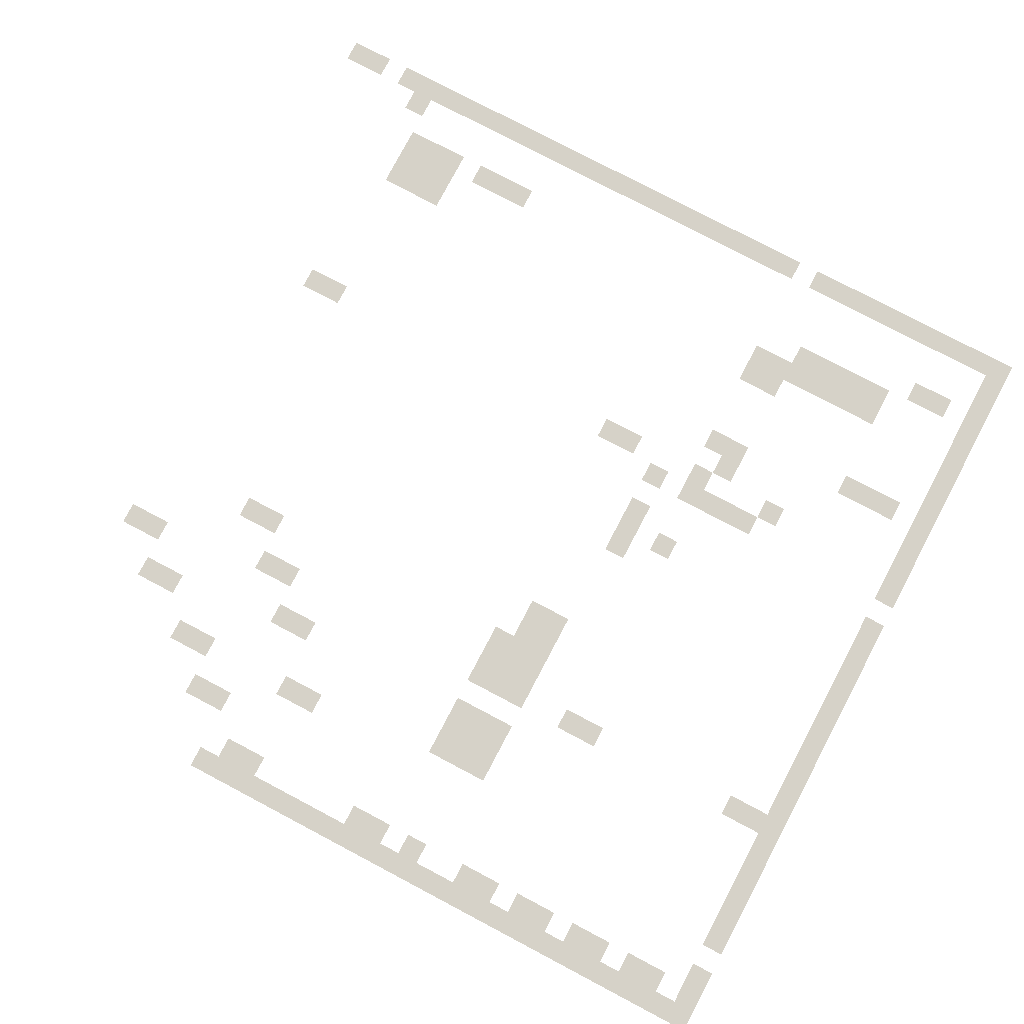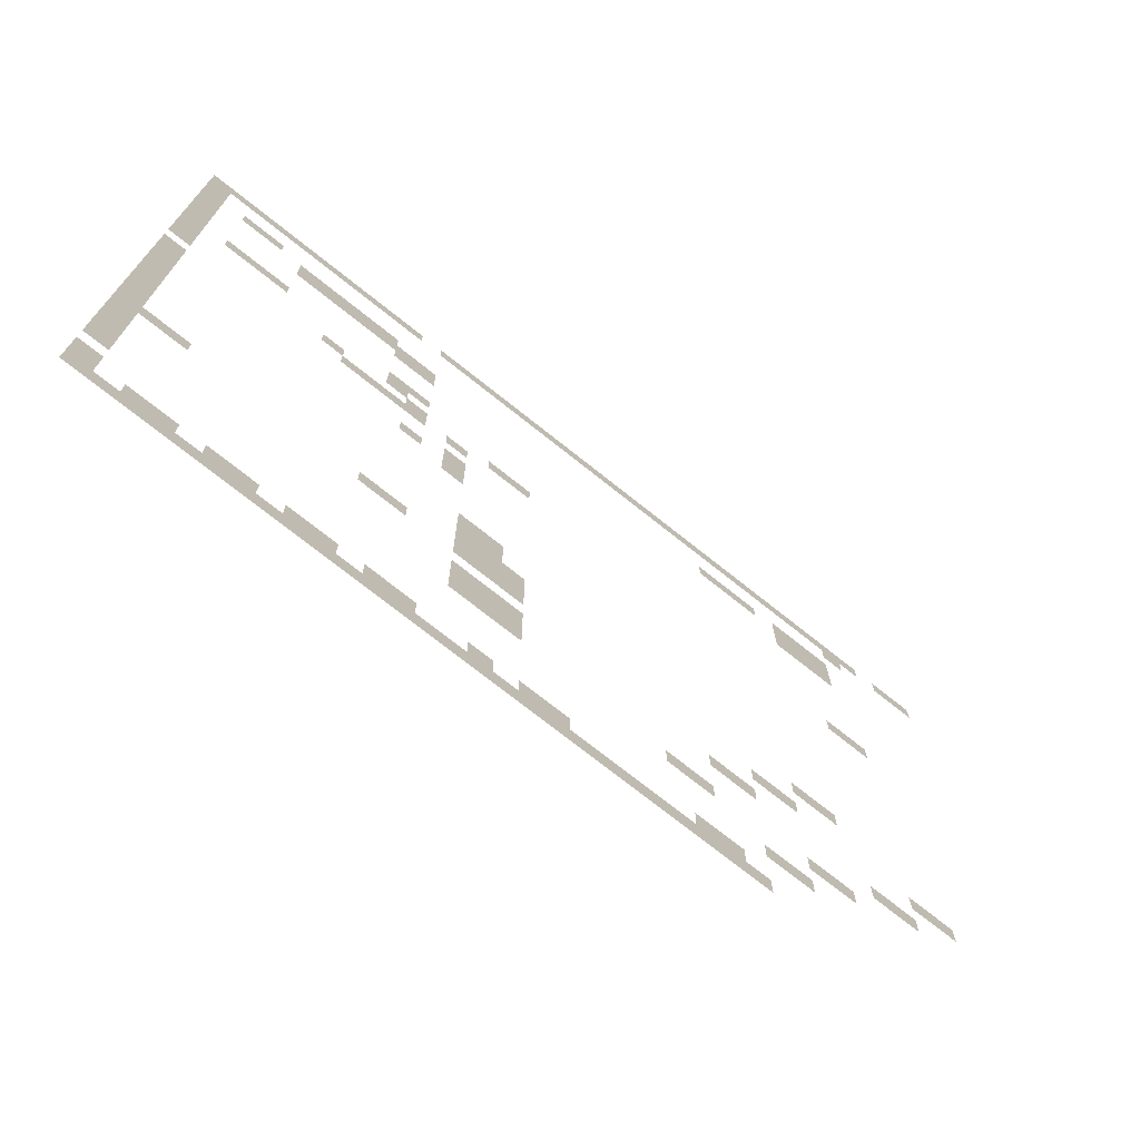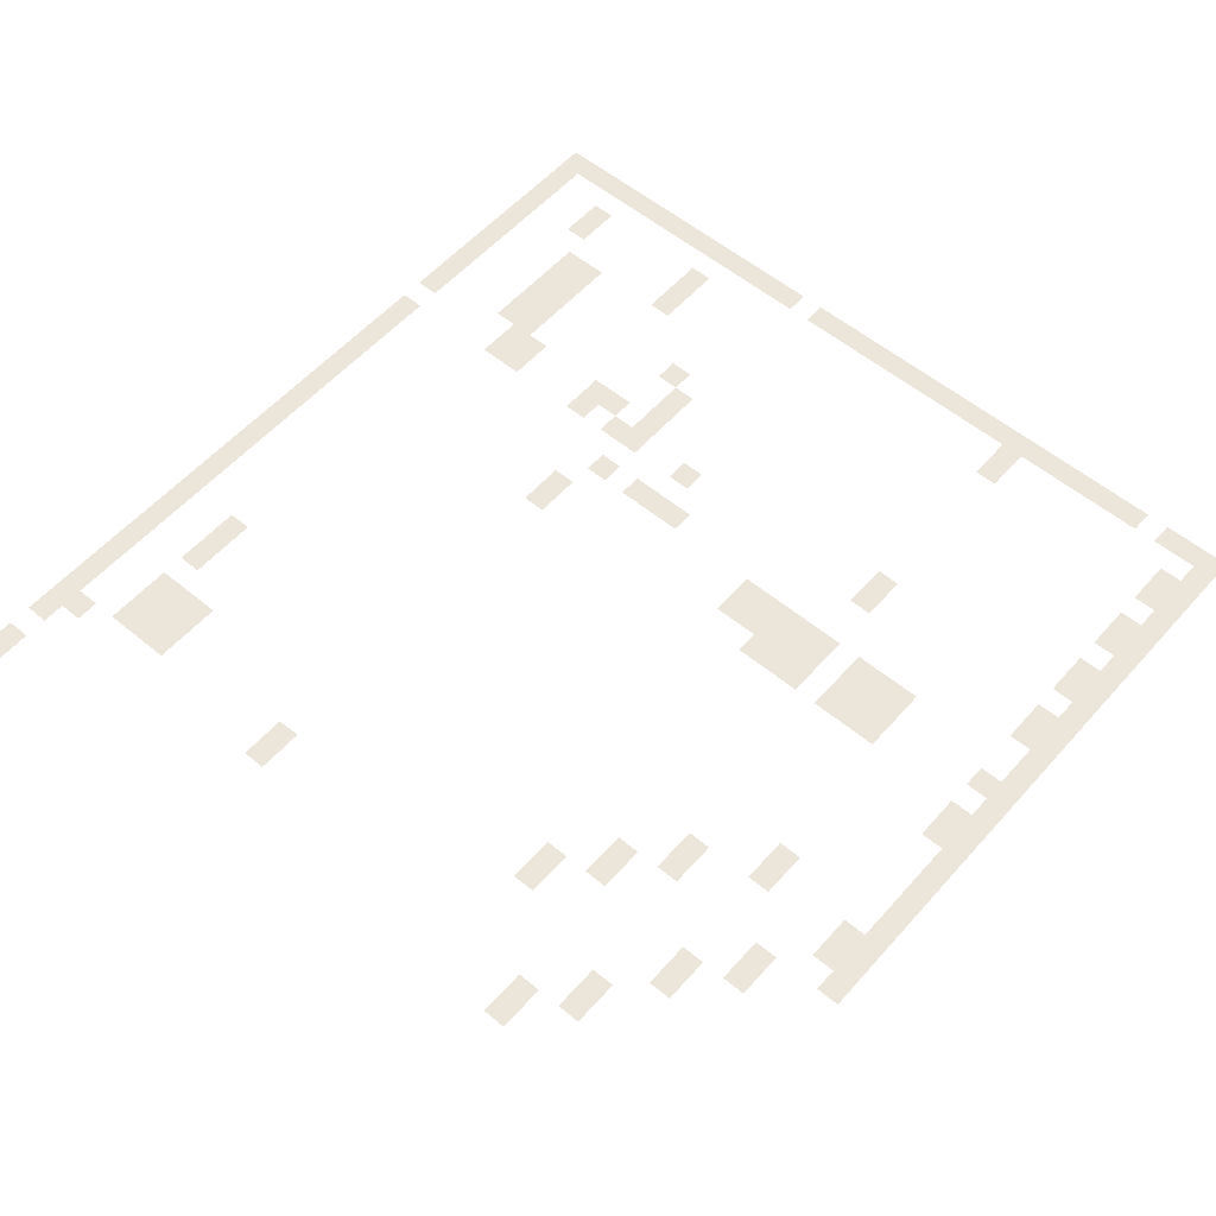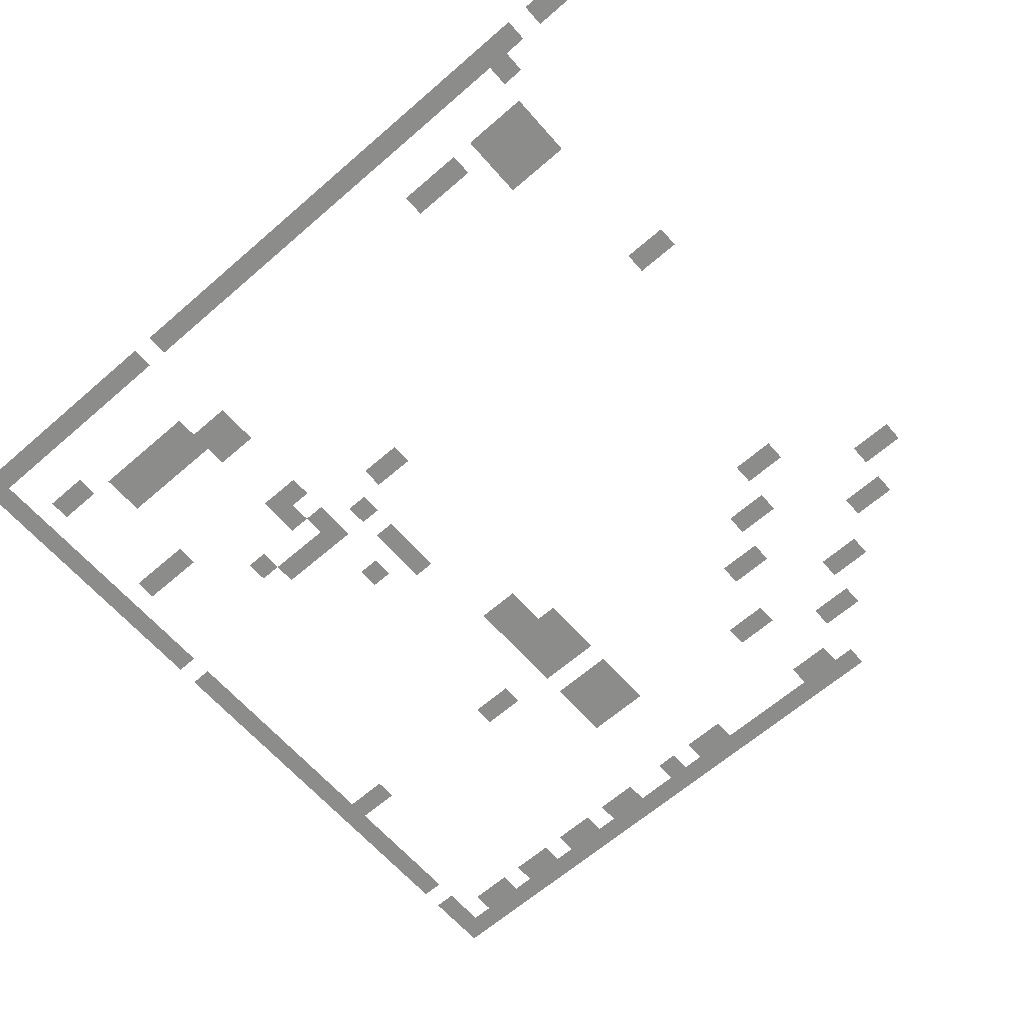
<metadata>
{"format":"obj","ext":"obj","renderer":"f3d","projection":"perspective","resolution":1024,"background":"white","views":[{"elev":78.3,"azim":27.8,"up":"+Z"},{"elev":-73.8,"azim":141.5,"up":"+Y"},{"elev":56.2,"azim":-49.1,"up":"+Z"},{"elev":-64.1,"azim":-138.8,"up":"+Z"}]}
</metadata>
<code>
v -37 -1 0
v -38 -1 0
v -38 0 0
v -37 0 0
v -36 -1 0
v -37 -1 0
v -37 0 0
v -36 0 0
v -34 -1 0
v -35 -1 0
v -35 0 0
v -34 0 0
v -33 -1 0
v -34 -1 0
v -34 0 0
v -33 0 0
v -32 -1 0
v -33 -1 0
v -33 0 0
v -32 0 0
v -31 -1 0
v -32 -1 0
v -32 0 0
v -31 0 0
v -30 -1 0
v -31 -1 0
v -31 0 0
v -30 0 0
v -29 -1 0
v -30 -1 0
v -30 0 0
v -29 0 0
v -28 -1 0
v -29 -1 0
v -29 0 0
v -28 0 0
v -27 -1 0
v -28 -1 0
v -28 0 0
v -27 0 0
v -26 -1 0
v -27 -1 0
v -27 0 0
v -26 0 0
v -25 -1 0
v -26 -1 0
v -26 0 0
v -25 0 0
v -24 -1 0
v -25 -1 0
v -25 0 0
v -24 0 0
v -23 -1 0
v -24 -1 0
v -24 0 0
v -23 0 0
v -22 -1 0
v -23 -1 0
v -23 0 0
v -22 0 0
v -21 -1 0
v -22 -1 0
v -22 0 0
v -21 0 0
v -20 -1 0
v -21 -1 0
v -21 0 0
v -20 0 0
v -19 -1 0
v -20 -1 0
v -20 0 0
v -19 0 0
v -18 -1 0
v -19 -1 0
v -19 0 0
v -18 0 0
v -17 -1 0
v -18 -1 0
v -18 0 0
v -17 0 0
v -16 -1 0
v -17 -1 0
v -17 0 0
v -16 0 0
v -15 -1 0
v -16 -1 0
v -16 0 0
v -15 0 0
v -14 -1 0
v -15 -1 0
v -15 0 0
v -14 0 0
v -13 -1 0
v -14 -1 0
v -14 0 0
v -13 0 0
v -12 -1 0
v -13 -1 0
v -13 0 0
v -12 0 0
v -10 -1 0
v -11 -1 0
v -11 0 0
v -10 0 0
v -9 -1 0
v -10 -1 0
v -10 0 0
v -9 0 0
v -8 -1 0
v -9 -1 0
v -9 0 0
v -8 0 0
v -7 -1 0
v -8 -1 0
v -8 0 0
v -7 0 0
v -6 -1 0
v -7 -1 0
v -7 0 0
v -6 0 0
v -5 -1 0
v -6 -1 0
v -6 0 0
v -5 0 0
v -4 -1 0
v -5 -1 0
v -5 0 0
v -4 0 0
v -3 -1 0
v -4 -1 0
v -4 0 0
v -3 0 0
v -2 -1 0
v -3 -1 0
v -3 0 0
v -2 0 0
v -1 -1 0
v -2 -1 0
v -2 0 0
v -1 0 0
v 0 -1 0
v -1 -1 0
v -1 0 0
v 0 0 0
v -33 -2 0
v -34 -2 0
v -34 -1 0
v -33 -1 0
v 0 -2 0
v -1 -2 0
v -1 -1 0
v 0 -1 0
v 0 -3 0
v -1 -3 0
v -1 -2 0
v 0 -2 0
v -32 -4 0
v -33 -4 0
v -33 -3 0
v -32 -3 0
v -31 -4 0
v -32 -4 0
v -32 -3 0
v -31 -3 0
v -30 -4 0
v -31 -4 0
v -31 -3 0
v -30 -3 0
v -28 -4 0
v -29 -4 0
v -29 -3 0
v -28 -3 0
v -27 -4 0
v -28 -4 0
v -28 -3 0
v -27 -3 0
v -26 -4 0
v -27 -4 0
v -27 -3 0
v -26 -3 0
v -3 -4 0
v -4 -4 0
v -4 -3 0
v -3 -3 0
v -2 -4 0
v -3 -4 0
v -3 -3 0
v -2 -3 0
v 0 -4 0
v -1 -4 0
v -1 -3 0
v 0 -3 0
v -32 -5 0
v -33 -5 0
v -33 -4 0
v -32 -4 0
v -31 -5 0
v -32 -5 0
v -32 -4 0
v -31 -4 0
v -30 -5 0
v -31 -5 0
v -31 -4 0
v -30 -4 0
v -9 -5 0
v -10 -5 0
v -10 -4 0
v -9 -4 0
v -8 -5 0
v -9 -5 0
v -9 -4 0
v -8 -4 0
v -7 -5 0
v -8 -5 0
v -8 -4 0
v -7 -4 0
v -6 -5 0
v -7 -5 0
v -7 -4 0
v -6 -4 0
v -5 -5 0
v -6 -5 0
v -6 -4 0
v -5 -4 0
v 0 -5 0
v -1 -5 0
v -1 -4 0
v 0 -4 0
v -32 -6 0
v -33 -6 0
v -33 -5 0
v -32 -5 0
v -31 -6 0
v -32 -6 0
v -32 -5 0
v -31 -5 0
v -30 -6 0
v -31 -6 0
v -31 -5 0
v -30 -5 0
v -11 -6 0
v -12 -6 0
v -12 -5 0
v -11 -5 0
v -10 -6 0
v -11 -6 0
v -11 -5 0
v -10 -5 0
v -9 -6 0
v -10 -6 0
v -10 -5 0
v -9 -5 0
v -8 -6 0
v -9 -6 0
v -9 -5 0
v -8 -5 0
v -7 -6 0
v -8 -6 0
v -8 -5 0
v -7 -5 0
v -6 -6 0
v -7 -6 0
v -7 -5 0
v -6 -5 0
v -5 -6 0
v -6 -6 0
v -6 -5 0
v -5 -5 0
v 0 -6 0
v -1 -6 0
v -1 -5 0
v 0 -5 0
v -11 -7 0
v -12 -7 0
v -12 -6 0
v -11 -6 0
v -10 -7 0
v -11 -7 0
v -11 -6 0
v -10 -6 0
v 0 -7 0
v -1 -7 0
v -1 -6 0
v 0 -6 0
v 0 -8 0
v -1 -8 0
v -1 -7 0
v 0 -7 0
v 0 -9 0
v -1 -9 0
v -1 -8 0
v 0 -8 0
v -4 -10 0
v -5 -10 0
v -5 -9 0
v -4 -9 0
v -3 -10 0
v -4 -10 0
v -4 -9 0
v -3 -9 0
v -2 -10 0
v -3 -10 0
v -3 -9 0
v -2 -9 0
v 0 -10 0
v -1 -10 0
v -1 -9 0
v 0 -9 0
v -11 -11 0
v -12 -11 0
v -12 -10 0
v -11 -10 0
v -10 -11 0
v -11 -11 0
v -11 -10 0
v -10 -10 0
v 0 -11 0
v -1 -11 0
v -1 -10 0
v 0 -10 0
v -10 -12 0
v -11 -12 0
v -11 -11 0
v -10 -11 0
v 0 -12 0
v -1 -12 0
v -1 -11 0
v 0 -11 0
v -33 -13 0
v -34 -13 0
v -34 -12 0
v -33 -12 0
v -32 -13 0
v -33 -13 0
v -33 -12 0
v -32 -12 0
v -16 -13 0
v -17 -13 0
v -17 -12 0
v -16 -12 0
v -15 -13 0
v -16 -13 0
v -16 -12 0
v -15 -12 0
v -11 -13 0
v -12 -13 0
v -12 -12 0
v -11 -12 0
v -7 -13 0
v -8 -13 0
v -8 -12 0
v -7 -12 0
v 0 -13 0
v -1 -13 0
v -1 -12 0
v 0 -12 0
v -13 -14 0
v -14 -14 0
v -14 -13 0
v -13 -13 0
v -11 -14 0
v -12 -14 0
v -12 -13 0
v -11 -13 0
v -10 -14 0
v -11 -14 0
v -11 -13 0
v -10 -13 0
v -9 -14 0
v -10 -14 0
v -10 -13 0
v -9 -13 0
v -8 -14 0
v -9 -14 0
v -9 -13 0
v -8 -13 0
v 0 -14 0
v -1 -14 0
v -1 -13 0
v 0 -13 0
v -13 -16 0
v -14 -16 0
v -14 -15 0
v -13 -15 0
v 0 -16 0
v -1 -16 0
v -1 -15 0
v 0 -15 0
v -13 -17 0
v -14 -17 0
v -14 -16 0
v -13 -16 0
v -11 -17 0
v -12 -17 0
v -12 -16 0
v -11 -16 0
v 0 -17 0
v -1 -17 0
v -1 -16 0
v 0 -16 0
v -13 -18 0
v -14 -18 0
v -14 -17 0
v -13 -17 0
v 0 -18 0
v -1 -18 0
v -1 -17 0
v 0 -17 0
v 0 -19 0
v -1 -19 0
v -1 -18 0
v 0 -18 0
v 0 -20 0
v -1 -20 0
v -1 -19 0
v 0 -19 0
v 0 -21 0
v -1 -21 0
v -1 -20 0
v 0 -20 0
v 0 -22 0
v -1 -22 0
v -1 -21 0
v 0 -21 0
v -15 -23 0
v -16 -23 0
v -16 -22 0
v -15 -22 0
v -14 -23 0
v -15 -23 0
v -15 -22 0
v -14 -22 0
v 0 -23 0
v -1 -23 0
v -1 -22 0
v 0 -22 0
v -15 -24 0
v -16 -24 0
v -16 -23 0
v -15 -23 0
v -14 -24 0
v -15 -24 0
v -15 -23 0
v -14 -23 0
v 0 -24 0
v -1 -24 0
v -1 -23 0
v 0 -23 0
v -30 -25 0
v -31 -25 0
v -31 -24 0
v -30 -24 0
v -29 -25 0
v -30 -25 0
v -30 -24 0
v -29 -24 0
v -16 -25 0
v -17 -25 0
v -17 -24 0
v -16 -24 0
v -15 -25 0
v -16 -25 0
v -16 -24 0
v -15 -24 0
v -14 -25 0
v -15 -25 0
v -15 -24 0
v -14 -24 0
v 0 -25 0
v -1 -25 0
v -1 -24 0
v 0 -24 0
v -16 -26 0
v -17 -26 0
v -17 -25 0
v -16 -25 0
v -15 -26 0
v -16 -26 0
v -16 -25 0
v -15 -25 0
v -14 -26 0
v -15 -26 0
v -15 -25 0
v -14 -25 0
v 0 -26 0
v -1 -26 0
v -1 -25 0
v 0 -25 0
v -28 -27 0
v -29 -27 0
v -29 -26 0
v -28 -26 0
v -27 -27 0
v -28 -27 0
v -28 -26 0
v -27 -26 0
v -16 -27 0
v -17 -27 0
v -17 -26 0
v -16 -26 0
v -15 -27 0
v -16 -27 0
v -16 -26 0
v -15 -26 0
v -14 -27 0
v -15 -27 0
v -15 -26 0
v -14 -26 0
v -11 -27 0
v -12 -27 0
v -12 -26 0
v -11 -26 0
v -10 -27 0
v -11 -27 0
v -11 -26 0
v -10 -26 0
v -2 -27 0
v -3 -27 0
v -3 -26 0
v -2 -26 0
v -1 -27 0
v -2 -27 0
v -2 -26 0
v -1 -26 0
v 0 -27 0
v -1 -27 0
v -1 -26 0
v 0 -26 0
v -35 -28 0
v -36 -28 0
v -36 -27 0
v -35 -27 0
v -34 -28 0
v -35 -28 0
v -35 -27 0
v -34 -27 0
v 0 -28 0
v -1 -28 0
v -1 -27 0
v 0 -27 0
v -26 -29 0
v -27 -29 0
v -27 -28 0
v -26 -28 0
v -25 -29 0
v -26 -29 0
v -26 -28 0
v -25 -28 0
v -16 -29 0
v -17 -29 0
v -17 -28 0
v -16 -28 0
v -15 -29 0
v -16 -29 0
v -16 -28 0
v -15 -28 0
v -14 -29 0
v -15 -29 0
v -15 -28 0
v -14 -28 0
v 0 -29 0
v -1 -29 0
v -1 -28 0
v 0 -28 0
v -33 -30 0
v -34 -30 0
v -34 -29 0
v -33 -29 0
v -32 -30 0
v -33 -30 0
v -33 -29 0
v -32 -29 0
v -16 -30 0
v -17 -30 0
v -17 -29 0
v -16 -29 0
v -15 -30 0
v -16 -30 0
v -16 -29 0
v -15 -29 0
v -14 -30 0
v -15 -30 0
v -15 -29 0
v -14 -29 0
v 0 -30 0
v -1 -30 0
v -1 -29 0
v 0 -29 0
v -16 -31 0
v -17 -31 0
v -17 -30 0
v -16 -30 0
v -15 -31 0
v -16 -31 0
v -16 -30 0
v -15 -30 0
v -14 -31 0
v -15 -31 0
v -15 -30 0
v -14 -30 0
v 0 -31 0
v -1 -31 0
v -1 -30 0
v 0 -30 0
v -30 -32 0
v -31 -32 0
v -31 -31 0
v -30 -31 0
v -29 -32 0
v -30 -32 0
v -30 -31 0
v -29 -31 0
v -24 -32 0
v -25 -32 0
v -25 -31 0
v -24 -31 0
v -23 -32 0
v -24 -32 0
v -24 -31 0
v -23 -31 0
v 0 -32 0
v -1 -32 0
v -1 -31 0
v 0 -31 0
v 0 -33 0
v -1 -33 0
v -1 -32 0
v 0 -32 0
v -28 -34 0
v -29 -34 0
v -29 -33 0
v -28 -33 0
v -27 -34 0
v -28 -34 0
v -28 -33 0
v -27 -33 0
v 0 -35 0
v -1 -35 0
v -1 -34 0
v 0 -34 0
v -25 -36 0
v -26 -36 0
v -26 -35 0
v -25 -35 0
v -24 -36 0
v -25 -36 0
v -25 -35 0
v -24 -35 0
v -18 -36 0
v -19 -36 0
v -19 -35 0
v -18 -35 0
v -17 -36 0
v -18 -36 0
v -18 -35 0
v -17 -35 0
v -15 -36 0
v -16 -36 0
v -16 -35 0
v -15 -35 0
v -12 -36 0
v -13 -36 0
v -13 -35 0
v -12 -35 0
v -11 -36 0
v -12 -36 0
v -12 -35 0
v -11 -35 0
v -9 -36 0
v -10 -36 0
v -10 -35 0
v -9 -35 0
v -8 -36 0
v -9 -36 0
v -9 -35 0
v -8 -35 0
v -6 -36 0
v -7 -36 0
v -7 -35 0
v -6 -35 0
v -5 -36 0
v -6 -36 0
v -6 -35 0
v -5 -35 0
v -3 -36 0
v -4 -36 0
v -4 -35 0
v -3 -35 0
v -2 -36 0
v -3 -36 0
v -3 -35 0
v -2 -35 0
v 0 -36 0
v -1 -36 0
v -1 -35 0
v 0 -35 0
v -26 -37 0
v -27 -37 0
v -27 -36 0
v -26 -36 0
v -25 -37 0
v -26 -37 0
v -26 -36 0
v -25 -36 0
v -24 -37 0
v -25 -37 0
v -25 -36 0
v -24 -36 0
v -23 -37 0
v -24 -37 0
v -24 -36 0
v -23 -36 0
v -22 -37 0
v -23 -37 0
v -23 -36 0
v -22 -36 0
v -21 -37 0
v -22 -37 0
v -22 -36 0
v -21 -36 0
v -20 -37 0
v -21 -37 0
v -21 -36 0
v -20 -36 0
v -19 -37 0
v -20 -37 0
v -20 -36 0
v -19 -36 0
v -18 -37 0
v -19 -37 0
v -19 -36 0
v -18 -36 0
v -17 -37 0
v -18 -37 0
v -18 -36 0
v -17 -36 0
v -16 -37 0
v -17 -37 0
v -17 -36 0
v -16 -36 0
v -15 -37 0
v -16 -37 0
v -16 -36 0
v -15 -36 0
v -14 -37 0
v -15 -37 0
v -15 -36 0
v -14 -36 0
v -13 -37 0
v -14 -37 0
v -14 -36 0
v -13 -36 0
v -12 -37 0
v -13 -37 0
v -13 -36 0
v -12 -36 0
v -11 -37 0
v -12 -37 0
v -12 -36 0
v -11 -36 0
v -10 -37 0
v -11 -37 0
v -11 -36 0
v -10 -36 0
v -9 -37 0
v -10 -37 0
v -10 -36 0
v -9 -36 0
v -8 -37 0
v -9 -37 0
v -9 -36 0
v -8 -36 0
v -7 -37 0
v -8 -37 0
v -8 -36 0
v -7 -36 0
v -6 -37 0
v -7 -37 0
v -7 -36 0
v -6 -36 0
v -5 -37 0
v -6 -37 0
v -6 -36 0
v -5 -36 0
v -4 -37 0
v -5 -37 0
v -5 -36 0
v -4 -36 0
v -3 -37 0
v -4 -37 0
v -4 -36 0
v -3 -36 0
v -2 -37 0
v -3 -37 0
v -3 -36 0
v -2 -36 0
v -1 -37 0
v -2 -37 0
v -2 -36 0
v -1 -36 0
v 0 -37 0
v -1 -37 0
v -1 -36 0
v 0 -36 0
g Agao_mesh_0002
f 1 2 3 4
f 5 6 7 8
f 9 10 11 12
f 13 14 15 16
f 17 18 19 20
f 21 22 23 24
f 25 26 27 28
f 29 30 31 32
f 33 34 35 36
f 37 38 39 40
f 41 42 43 44
f 45 46 47 48
f 49 50 51 52
f 53 54 55 56
f 57 58 59 60
f 61 62 63 64
f 65 66 67 68
f 69 70 71 72
f 73 74 75 76
f 77 78 79 80
f 81 82 83 84
f 85 86 87 88
f 89 90 91 92
f 93 94 95 96
f 97 98 99 100
f 101 102 103 104
f 105 106 107 108
f 109 110 111 112
f 113 114 115 116
f 117 118 119 120
f 121 122 123 124
f 125 126 127 128
f 129 130 131 132
f 133 134 135 136
f 137 138 139 140
f 141 142 143 144
f 145 146 147 148
f 149 150 151 152
f 153 154 155 156
f 157 158 159 160
f 161 162 163 164
f 165 166 167 168
f 169 170 171 172
f 173 174 175 176
f 177 178 179 180
f 181 182 183 184
f 185 186 187 188
f 189 190 191 192
f 193 194 195 196
f 197 198 199 200
f 201 202 203 204
f 205 206 207 208
f 209 210 211 212
f 213 214 215 216
f 217 218 219 220
f 221 222 223 224
f 225 226 227 228
f 229 230 231 232
f 233 234 235 236
f 237 238 239 240
f 241 242 243 244
f 245 246 247 248
f 249 250 251 252
f 253 254 255 256
f 257 258 259 260
f 261 262 263 264
f 265 266 267 268
f 269 270 271 272
f 273 274 275 276
f 277 278 279 280
f 281 282 283 284
f 285 286 287 288
f 289 290 291 292
f 293 294 295 296
f 297 298 299 300
f 301 302 303 304
f 305 306 307 308
f 309 310 311 312
f 313 314 315 316
f 317 318 319 320
f 321 322 323 324
f 325 326 327 328
f 329 330 331 332
f 333 334 335 336
f 337 338 339 340
f 341 342 343 344
f 345 346 347 348
f 349 350 351 352
f 353 354 355 356
f 357 358 359 360
f 361 362 363 364
f 365 366 367 368
f 369 370 371 372
f 373 374 375 376
f 377 378 379 380
f 381 382 383 384
f 385 386 387 388
f 389 390 391 392
f 393 394 395 396
f 397 398 399 400
f 401 402 403 404
f 405 406 407 408
f 409 410 411 412
f 413 414 415 416
f 417 418 419 420
f 421 422 423 424
f 425 426 427 428
f 429 430 431 432
f 433 434 435 436
f 437 438 439 440
f 441 442 443 444
f 445 446 447 448
f 449 450 451 452
f 453 454 455 456
f 457 458 459 460
f 461 462 463 464
f 465 466 467 468
f 469 470 471 472
f 473 474 475 476
f 477 478 479 480
f 481 482 483 484
f 485 486 487 488
f 489 490 491 492
f 493 494 495 496
f 497 498 499 500
f 501 502 503 504
f 505 506 507 508
f 509 510 511 512
f 513 514 515 516
f 517 518 519 520
f 521 522 523 524
f 525 526 527 528
f 529 530 531 532
f 533 534 535 536
f 537 538 539 540
f 541 542 543 544
f 545 546 547 548
f 549 550 551 552
f 553 554 555 556
f 557 558 559 560
f 561 562 563 564
f 565 566 567 568
f 569 570 571 572
f 573 574 575 576
f 577 578 579 580
f 581 582 583 584
f 585 586 587 588
f 589 590 591 592
f 593 594 595 596
f 597 598 599 600
f 601 602 603 604
f 605 606 607 608
f 609 610 611 612
f 613 614 615 616
f 617 618 619 620
f 621 622 623 624
f 625 626 627 628
f 629 630 631 632
f 633 634 635 636
f 637 638 639 640
f 641 642 643 644
f 645 646 647 648
f 649 650 651 652
f 653 654 655 656
f 657 658 659 660
f 661 662 663 664
f 665 666 667 668
f 669 670 671 672
f 673 674 675 676
f 677 678 679 680
f 681 682 683 684
f 685 686 687 688
f 689 690 691 692
f 693 694 695 696
f 697 698 699 700
f 701 702 703 704
f 705 706 707 708
f 709 710 711 712
f 713 714 715 716
f 717 718 719 720
f 721 722 723 724
f 725 726 727 728
f 729 730 731 732
f 733 734 735 736
f 737 738 739 740
f 741 742 743 744
f 745 746 747 748
f 749 750 751 752
f 753 754 755 756
f 757 758 759 760
f 761 762 763 764
f 765 766 767 768
f 769 770 771 772
f 773 774 775 776
f 777 778 779 780
f 781 782 783 784
f 785 786 787 788
f 789 790 791 792
f 793 794 795 796
f 797 798 799 800
f 801 802 803 804

</code>
